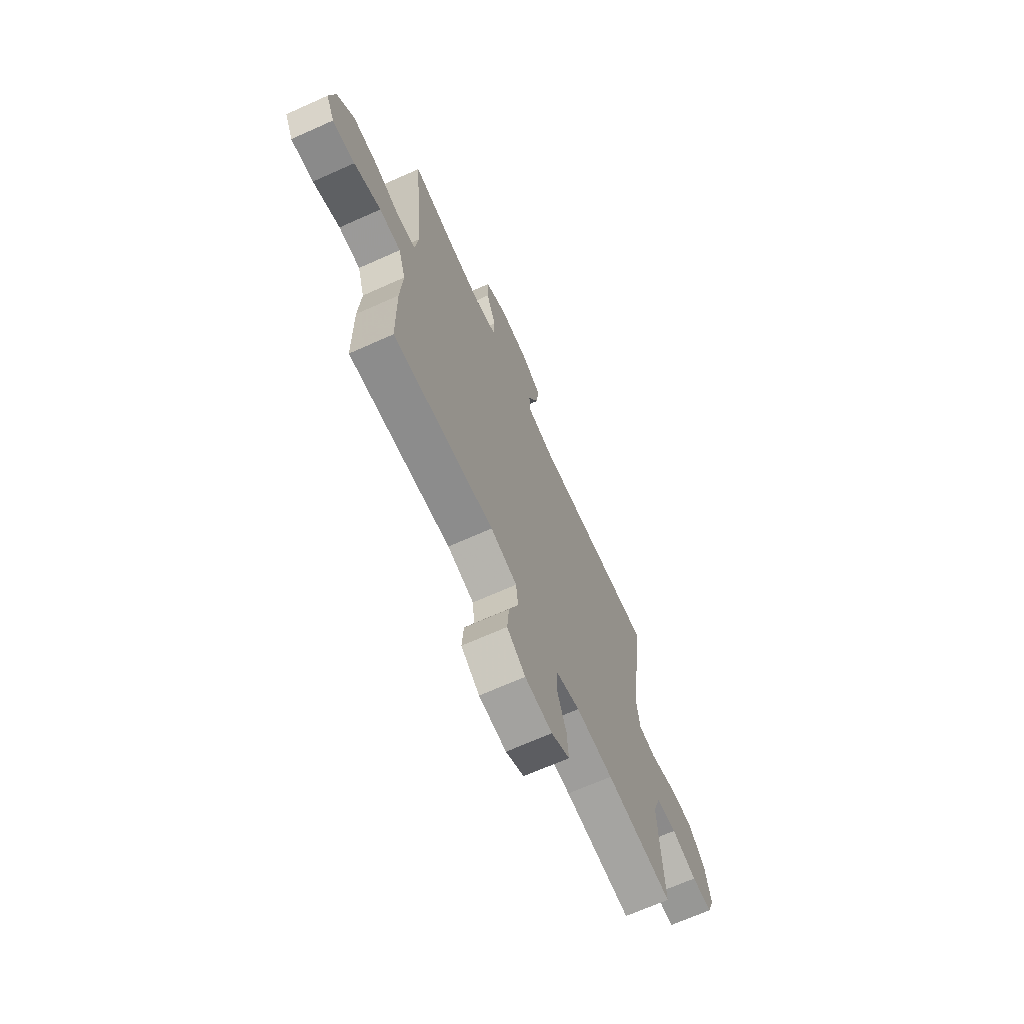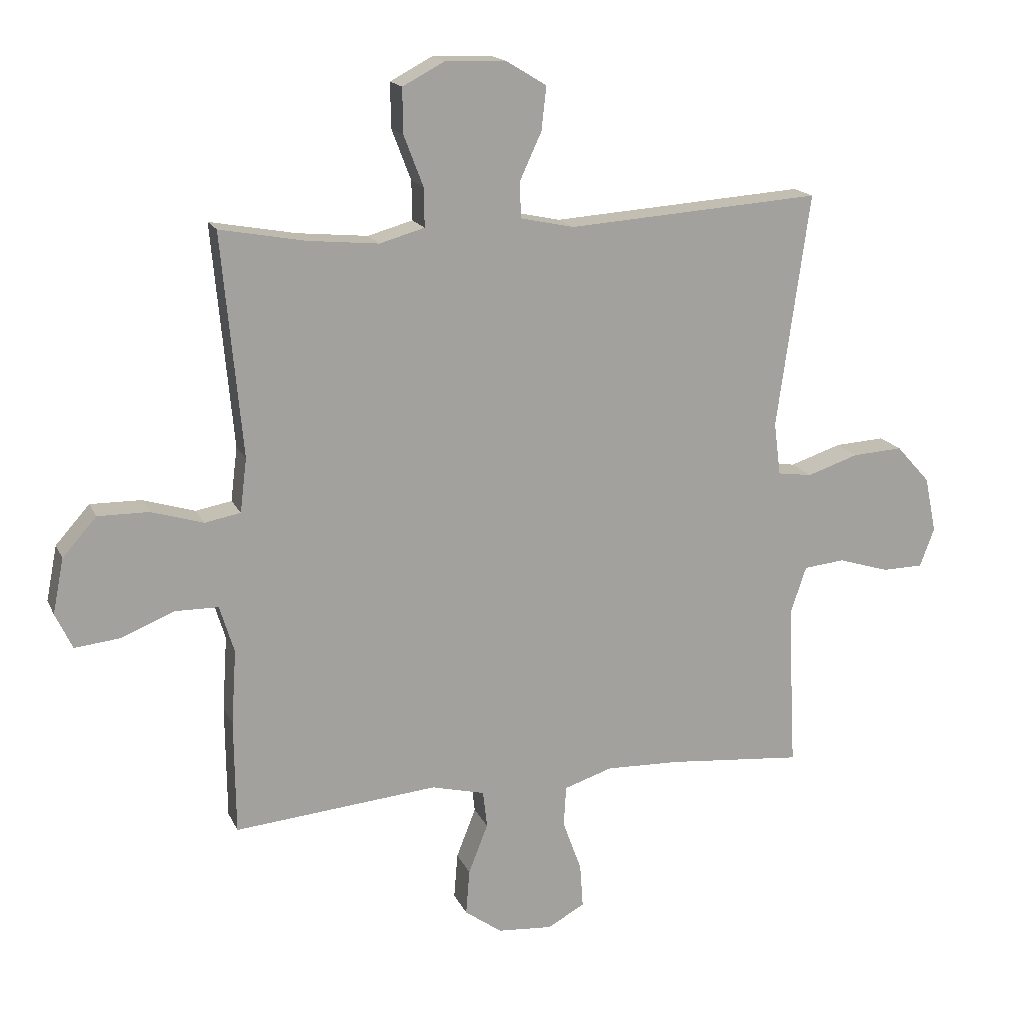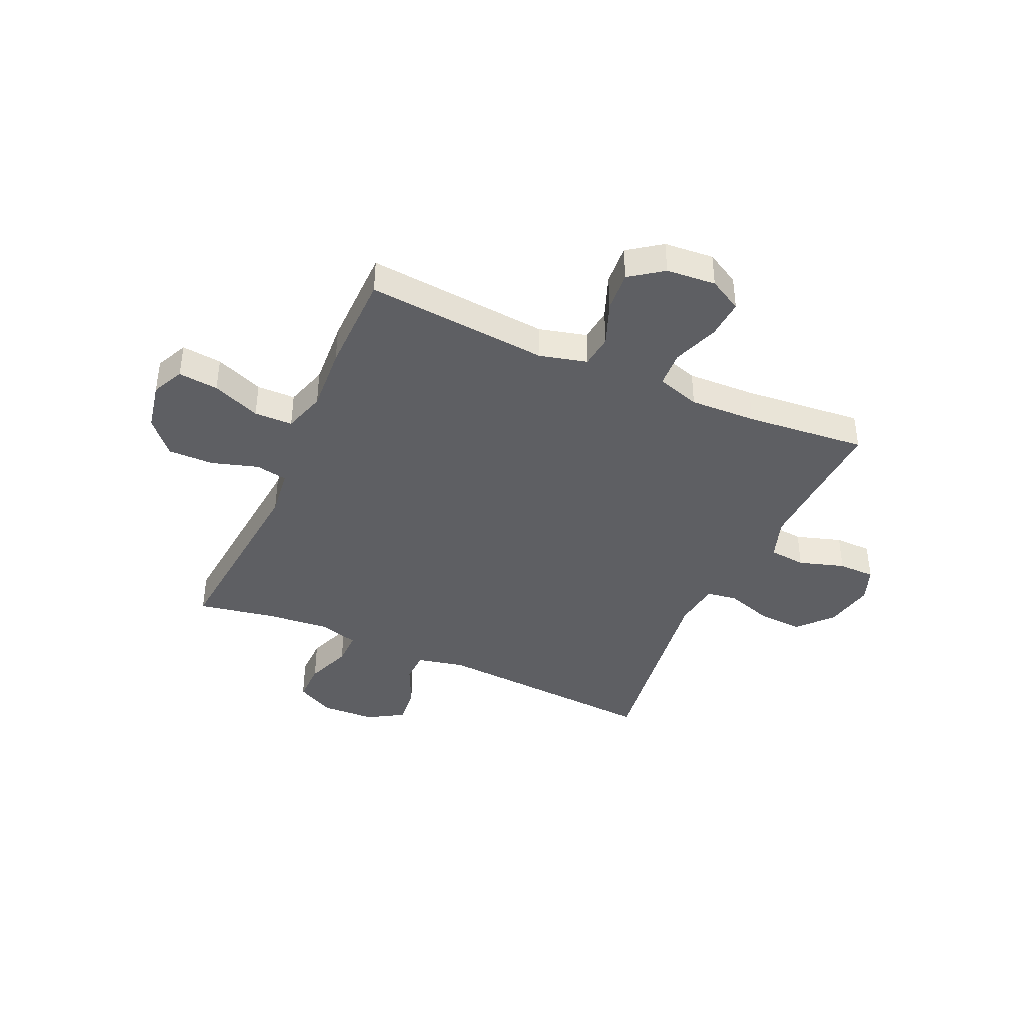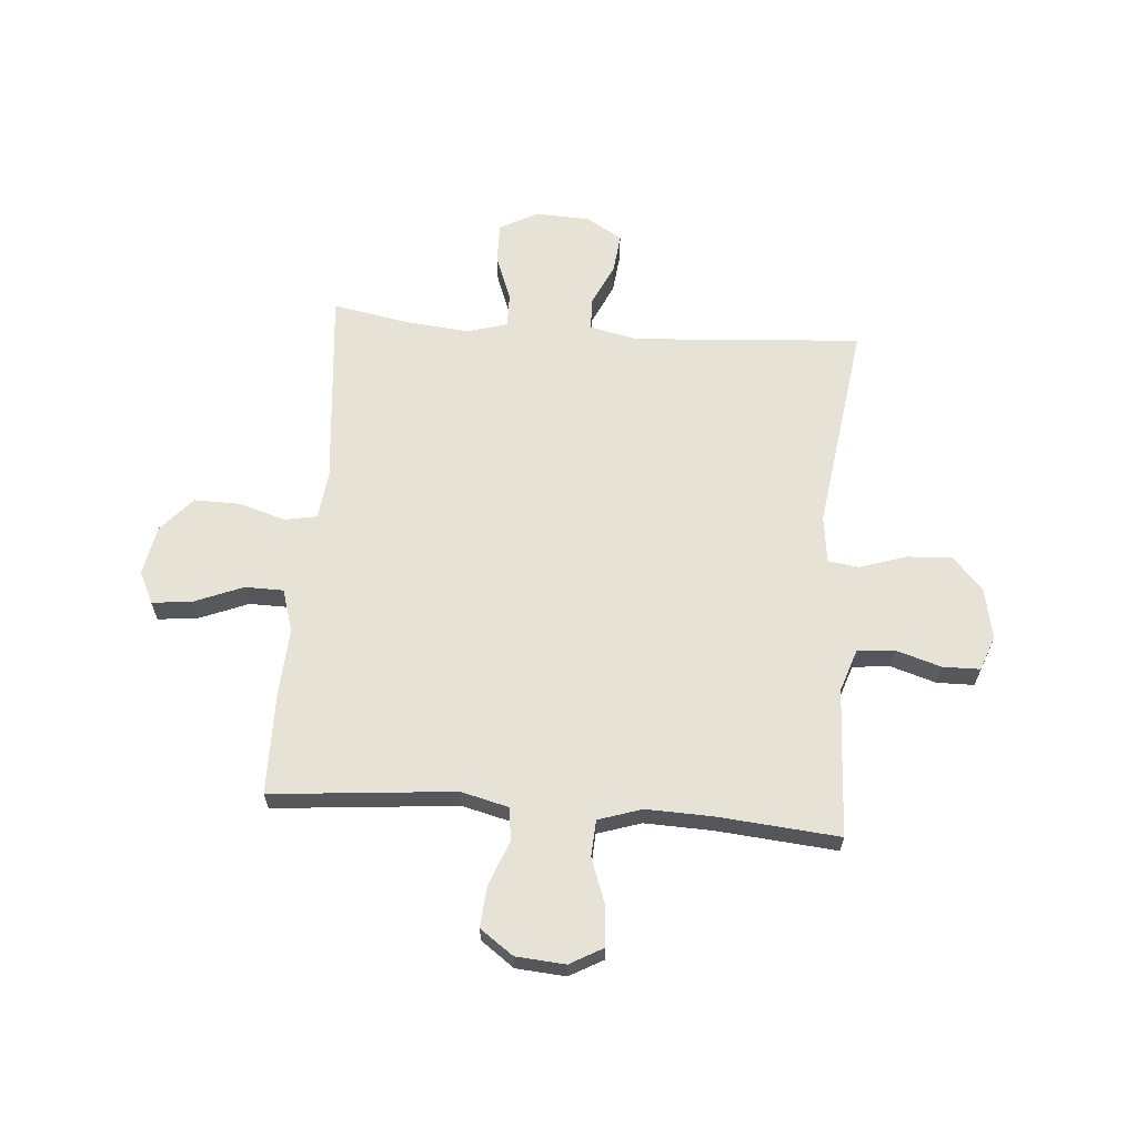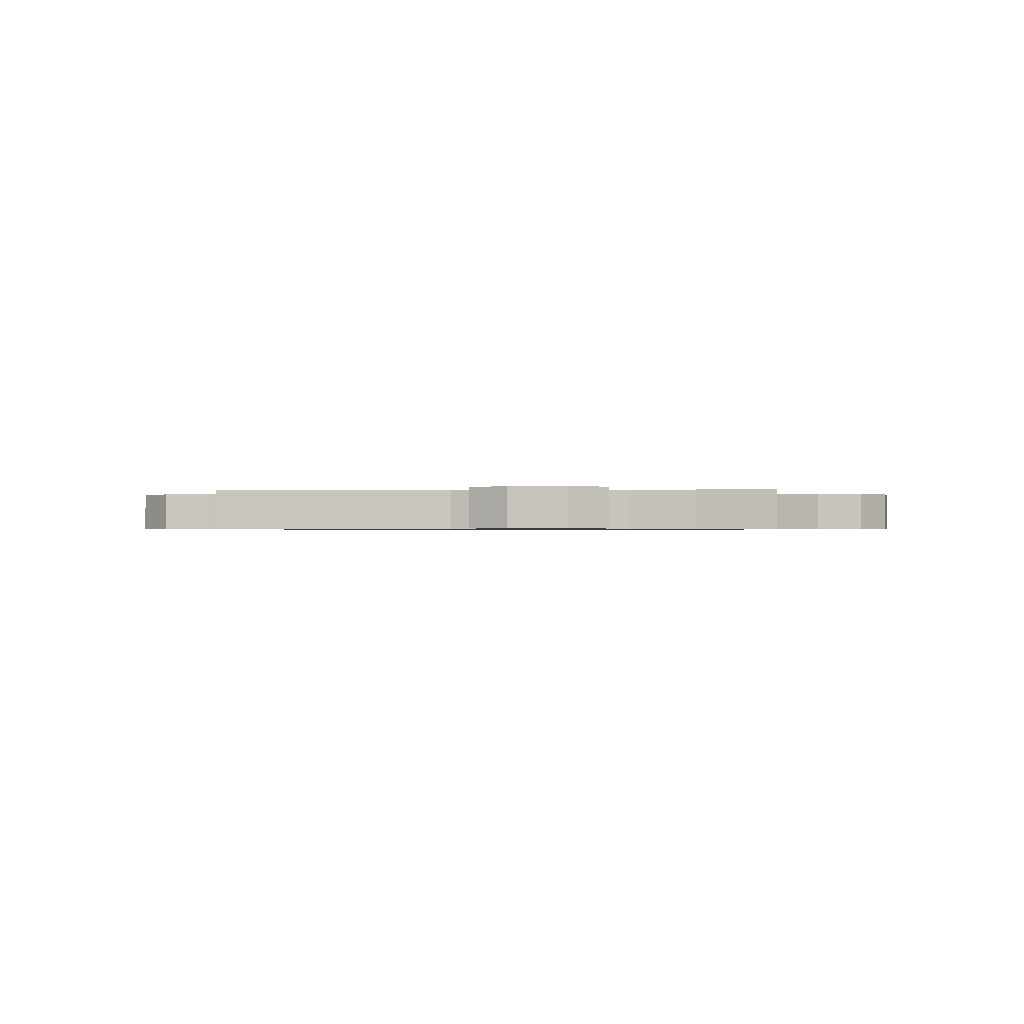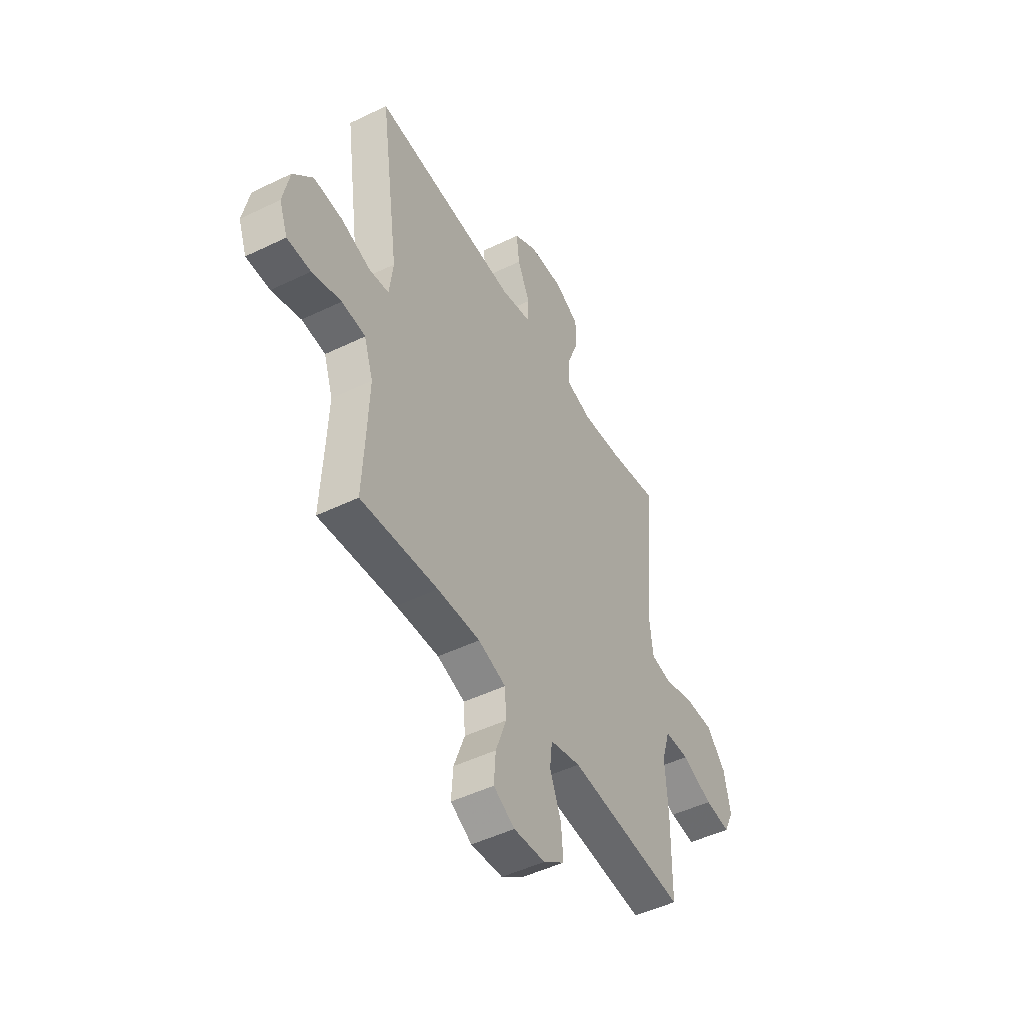
<metadata>
{"format":"obj","ext":"obj","renderer":"f3d","projection":"perspective","resolution":1024,"background":"white","views":[{"elev":-68.8,"azim":114.1,"up":"+Z"},{"elev":16.7,"azim":161.7,"up":"+Z"},{"elev":-40.6,"azim":155.9,"up":"+Y"},{"elev":63.6,"azim":-175.5,"up":"+Y"},{"elev":-0.6,"azim":2.2,"up":"+Y"},{"elev":-48.2,"azim":-61.5,"up":"+Z"}]}
</metadata>
<code>
v -0.5 0.07 -0.5
v -0.492 0.07 -0.344
v -0.487 0.07 -0.226
v -0.513 0.07 -0.149
v -0.581 0.07 -0.142
v -0.665 0.07 -0.168
v -0.733 0.07 -0.167
v -0.757 0.07 -0.103
v -0.738 0.07 -0.011
v -0.682 0.07 0.051
v -0.599 0.07 0.046
v -0.514 0.07 0.018
v -0.457 0.07 0.026
v -0.446 0.07 0.113
v -0.5 0.07 0.5
v -0.08 0.07 0.471
v 0.008 0.07 0.49
v 0.01 0.07 0.549
v -0.026 0.07 0.627
v -0.034 0.07 0.699
v 0.032 0.07 0.739
v 0.132 0.07 0.743
v 0.202 0.07 0.706
v 0.201 0.07 0.632
v 0.169 0.07 0.548
v 0.168 0.07 0.484
v 0.242 0.07 0.463
v 0.358 0.07 0.474
v 0.5 0.07 0.5
v 0.466 0.07 0.133
v 0.477 0.07 0.044
v 0.536 0.07 0.033
v 0.622 0.07 0.059
v 0.706 0.07 0.06
v 0.762 0.07 -0.003
v 0.78 0.07 -0.094
v 0.752 0.07 -0.153
v 0.678 0.07 -0.145
v 0.589 0.07 -0.109
v 0.518 0.07 -0.11
v 0.494 0.07 -0.188
v 0.502 0.07 -0.311
v 0.5 0.07 -0.5
v 0.163 0.07 -0.469
v 0.075 0.07 -0.491
v 0.068 0.07 -0.552
v 0.1 0.07 -0.634
v 0.106 0.07 -0.709
v 0.045 0.07 -0.753
v -0.046 0.07 -0.76
v -0.107 0.07 -0.726
v -0.102 0.07 -0.654
v -0.071 0.07 -0.569
v -0.075 0.07 -0.502
v -0.155 0.07 -0.476
v -0.278 0.07 -0.48
v -0.5 0 -0.5
v -0.492 0 -0.344
v -0.487 0 -0.226
v -0.513 0 -0.149
v -0.581 0 -0.142
v -0.665 0 -0.168
v -0.733 0 -0.167
v -0.757 0 -0.103
v -0.738 0 -0.011
v -0.682 0 0.051
v -0.599 0 0.046
v -0.514 0 0.018
v -0.457 0 0.026
v -0.446 0 0.113
v -0.5 0 0.5
v -0.08 0 0.471
v 0.008 0 0.49
v 0.01 0 0.549
v -0.026 0 0.627
v -0.034 0 0.699
v 0.032 0 0.739
v 0.132 0 0.743
v 0.202 0 0.706
v 0.201 0 0.632
v 0.169 0 0.548
v 0.168 0 0.484
v 0.242 0 0.463
v 0.358 0 0.474
v 0.5 0 0.5
v 0.466 0 0.133
v 0.477 0 0.044
v 0.536 0 0.033
v 0.622 0 0.059
v 0.706 0 0.06
v 0.762 0 -0.003
v 0.78 0 -0.094
v 0.752 0 -0.153
v 0.678 0 -0.145
v 0.589 0 -0.109
v 0.518 0 -0.11
v 0.494 0 -0.188
v 0.502 0 -0.311
v 0.5 0 -0.5
v 0.163 0 -0.469
v 0.075 0 -0.491
v 0.068 0 -0.552
v 0.1 0 -0.634
v 0.106 0 -0.709
v 0.045 0 -0.753
v -0.046 0 -0.76
v -0.107 0 -0.726
v -0.102 0 -0.654
v -0.071 0 -0.569
v -0.075 0 -0.502
v -0.155 0 -0.476
v -0.278 0 -0.48
f 51 52 53
f 50 51 53
f 49 50 53
f 48 49 53
f 47 48 53
f 46 47 53
f 45 46 53 54
f 44 45 54 55
f 41 42 43 44
f 40 41 44 55
f 37 38 39
f 36 37 39
f 35 36 39
f 34 35 39
f 33 34 39
f 32 33 39
f 31 32 39 40
f 28 29 30
f 27 28 30 31
f 40 55 56
f 31 40 56
f 27 31 56
f 26 27 56
f 23 24 25
f 22 23 25
f 21 22 25
f 20 21 25
f 19 20 25
f 18 19 25
f 14 15 16
f 13 14 16 17
f 10 11 12
f 9 10 12
f 8 9 12
f 7 8 12
f 6 7 12
f 5 6 12
f 4 5 12 13
f 3 4 13 17
f 56 1 2
f 26 56 2
f 25 26 2
f 17 18 25
f 2 3 17 25
f 109 108 107
f 109 107 106
f 109 106 105
f 109 105 104
f 109 104 103
f 109 103 102
f 110 109 102 101
f 111 110 101 100
f 100 99 98 97
f 111 100 97 96
f 95 94 93
f 95 93 92
f 95 92 91
f 95 91 90
f 95 90 89
f 95 89 88
f 96 95 88 87
f 86 85 84
f 87 86 84 83
f 112 111 96
f 112 96 87
f 112 87 83
f 112 83 82
f 81 80 79
f 81 79 78
f 81 78 77
f 81 77 76
f 81 76 75
f 81 75 74
f 72 71 70
f 73 72 70 69
f 68 67 66
f 68 66 65
f 68 65 64
f 68 64 63
f 68 63 62
f 68 62 61
f 69 68 61 60
f 73 69 60 59
f 58 57 112
f 58 112 82
f 58 82 81
f 81 74 73
f 81 73 59 58
f 1 57 58 2
f 2 58 59 3
f 3 59 60 4
f 4 60 61 5
f 5 61 62 6
f 6 62 63 7
f 7 63 64 8
f 8 64 65 9
f 9 65 66 10
f 10 66 67 11
f 11 67 68 12
f 12 68 69 13
f 13 69 70 14
f 14 70 71 15
f 15 71 72 16
f 16 72 73 17
f 17 73 74 18
f 18 74 75 19
f 19 75 76 20
f 20 76 77 21
f 21 77 78 22
f 22 78 79 23
f 23 79 80 24
f 24 80 81 25
f 25 81 82 26
f 26 82 83 27
f 27 83 84 28
f 28 84 85 29
f 29 85 86 30
f 30 86 87 31
f 31 87 88 32
f 32 88 89 33
f 33 89 90 34
f 34 90 91 35
f 35 91 92 36
f 36 92 93 37
f 37 93 94 38
f 38 94 95 39
f 39 95 96 40
f 40 96 97 41
f 41 97 98 42
f 42 98 99 43
f 43 99 100 44
f 44 100 101 45
f 45 101 102 46
f 46 102 103 47
f 47 103 104 48
f 48 104 105 49
f 49 105 106 50
f 50 106 107 51
f 51 107 108 52
f 52 108 109 53
f 53 109 110 54
f 54 110 111 55
f 55 111 112 56
f 56 112 57 1

</code>
